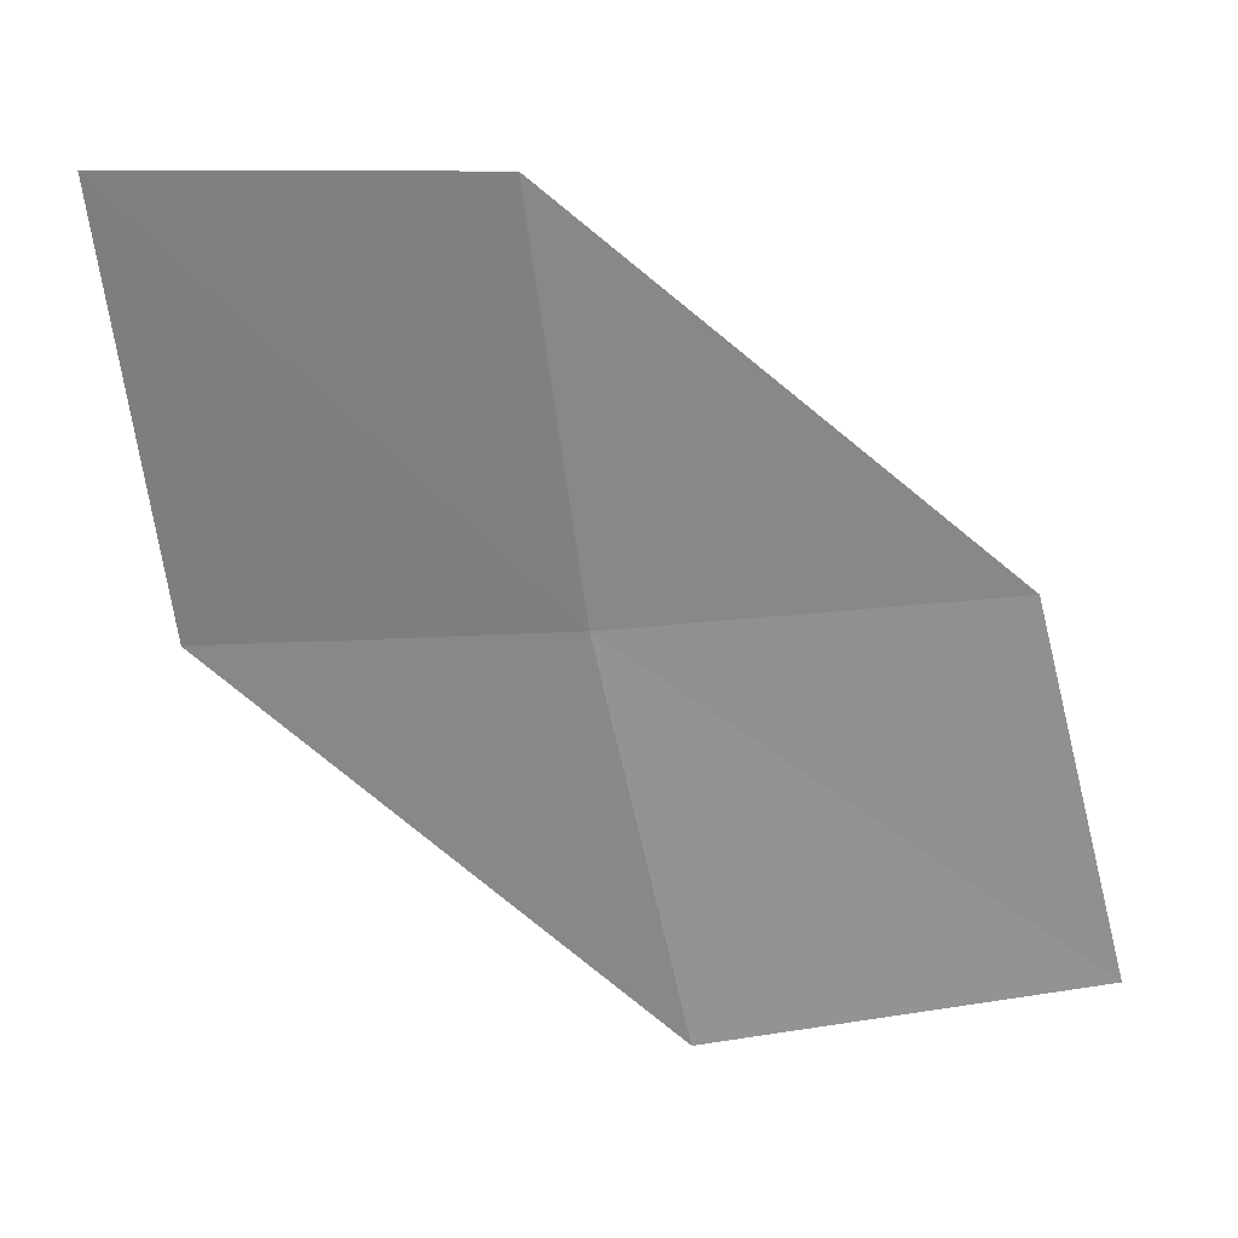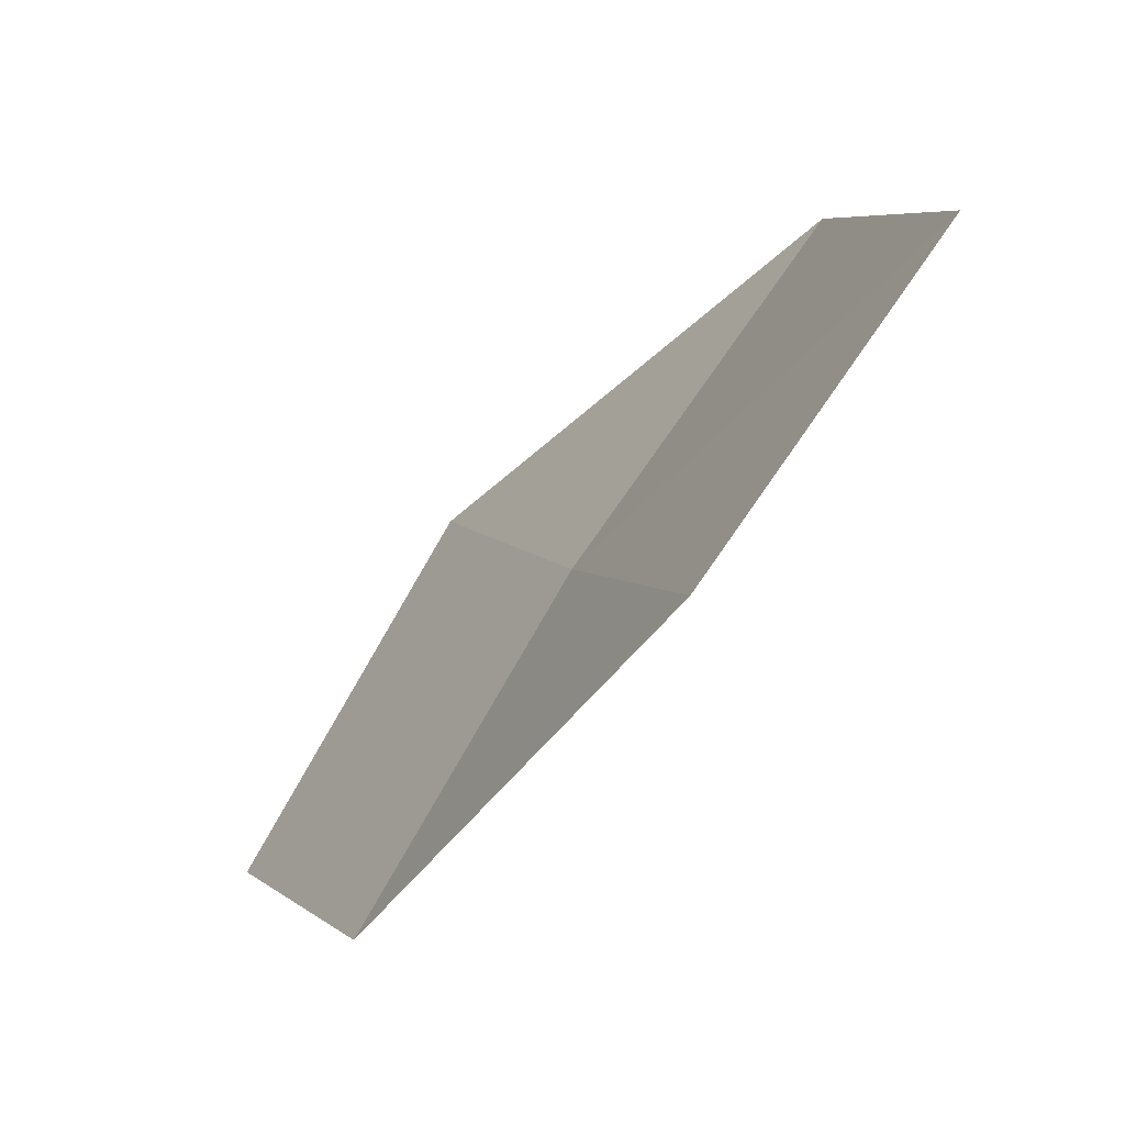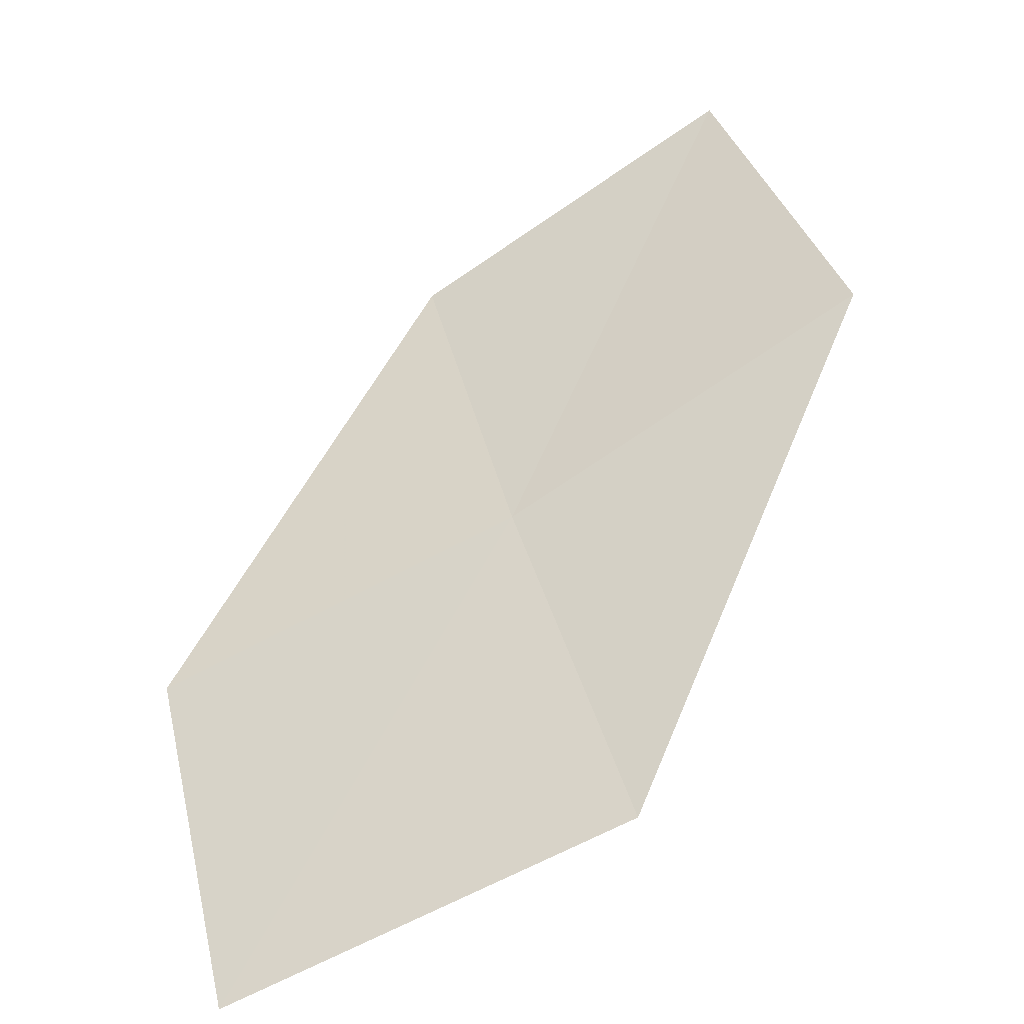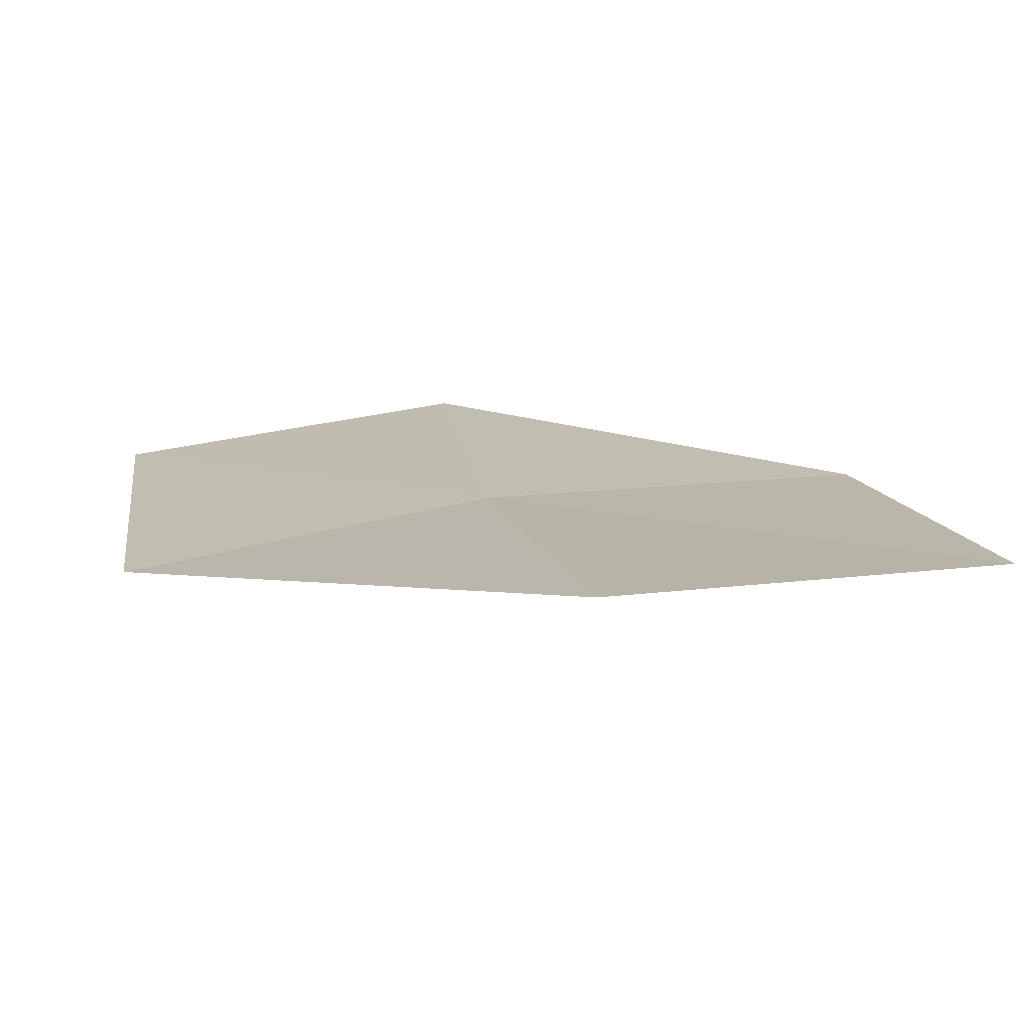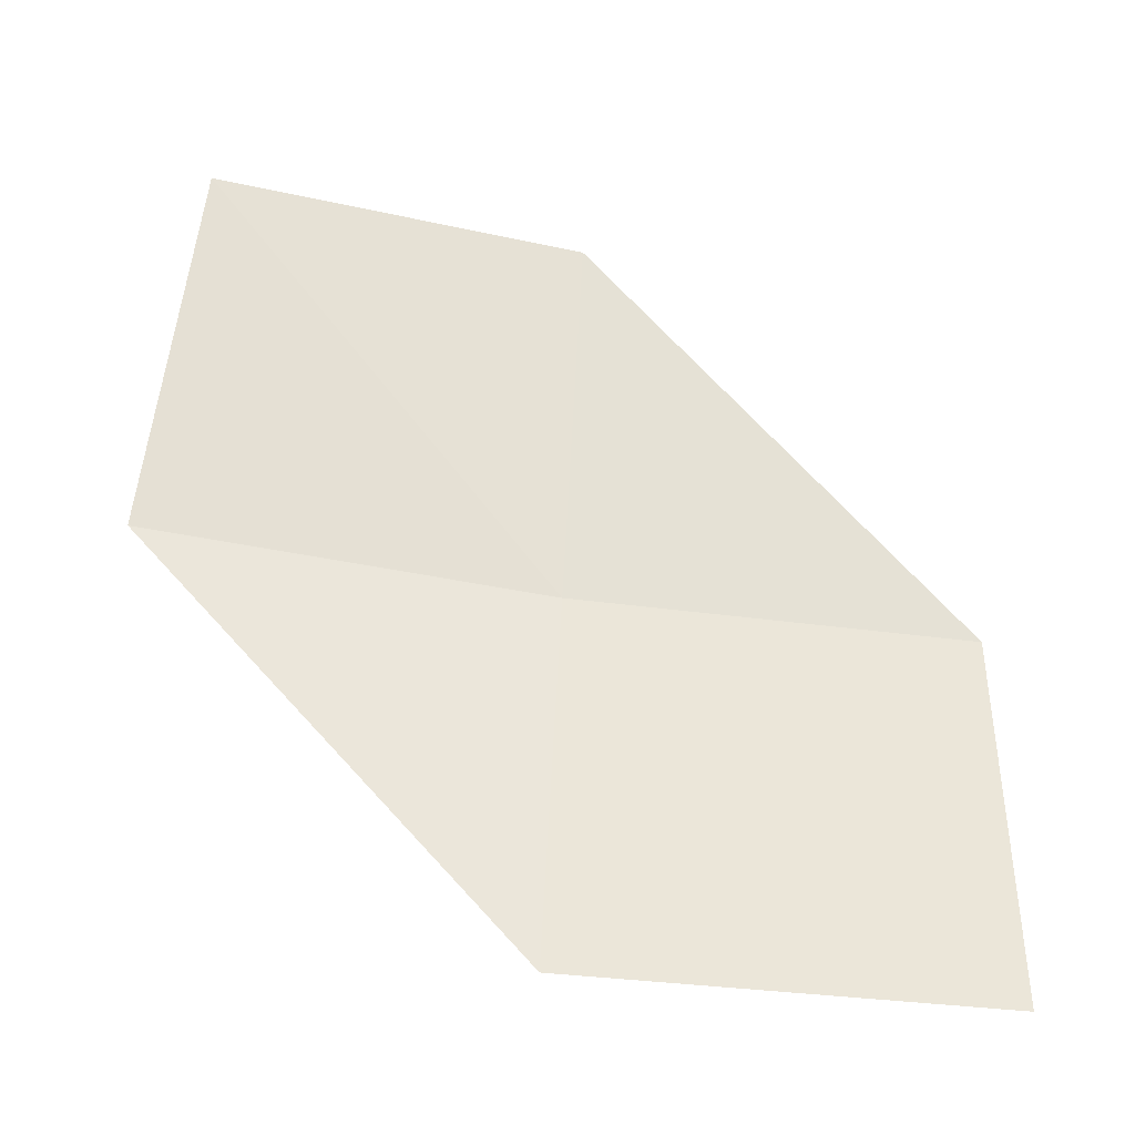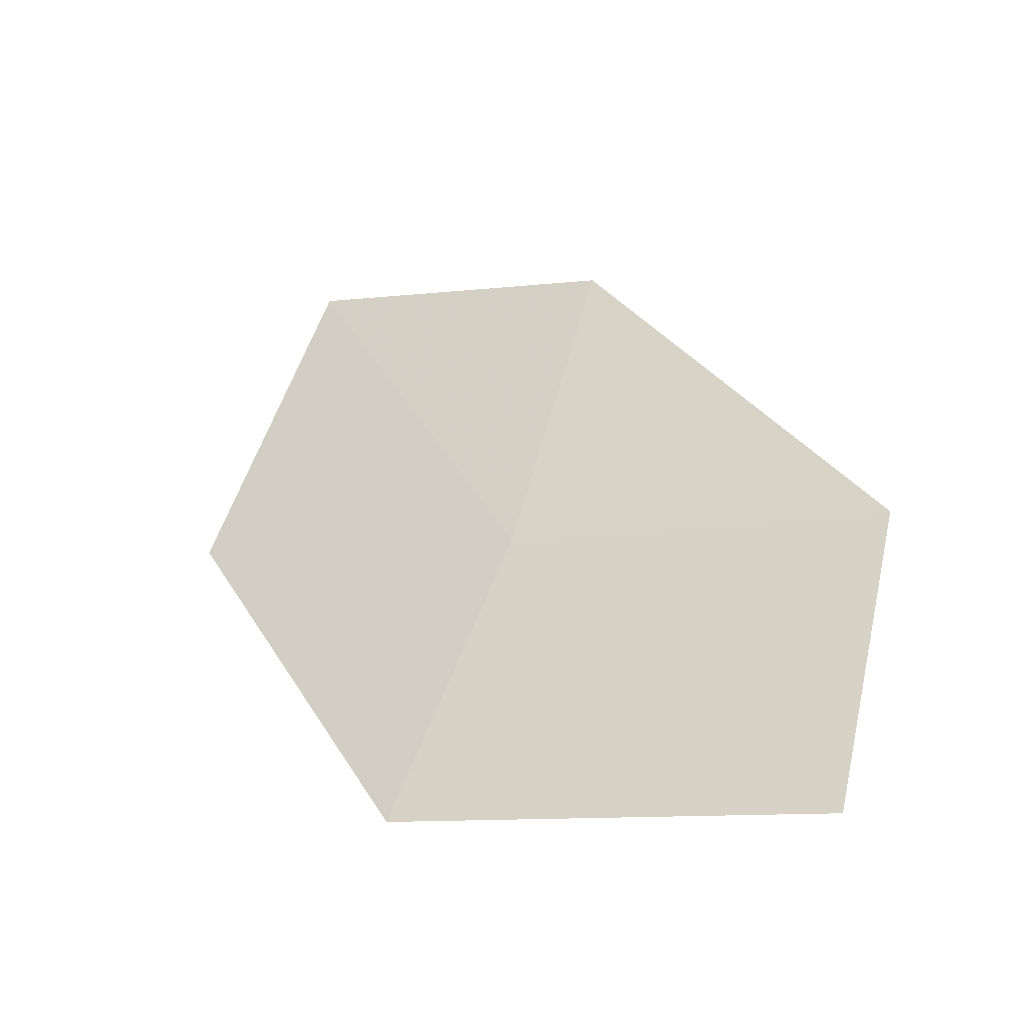
<metadata>
{"format":"obj","ext":"obj","renderer":"f3d","projection":"perspective","resolution":1024,"background":"white","views":[{"elev":32.8,"azim":-104.6,"up":"+Y"},{"elev":77.7,"azim":-158.3,"up":"+Z"},{"elev":-62.7,"azim":-72.1,"up":"+Z"},{"elev":-66.7,"azim":-108.8,"up":"+Y"},{"elev":-4.1,"azim":74.2,"up":"+Z"},{"elev":-21.6,"azim":107.8,"up":"+Z"}]}
</metadata>
<code>
v 20.44 16.33 4.01
v 20.4 16.35 4.136
v 20.47 16.48 3.996
v 20.37 16.23 4.162
v 20.41 16.19 4.034
v 20.53 16.46 3.878
v 20.5 16.31 3.892
f 1 2 4
f 1 4 5
f 1 6 3
f 1 7 6
f 1 3 2
f 1 5 7

</code>
